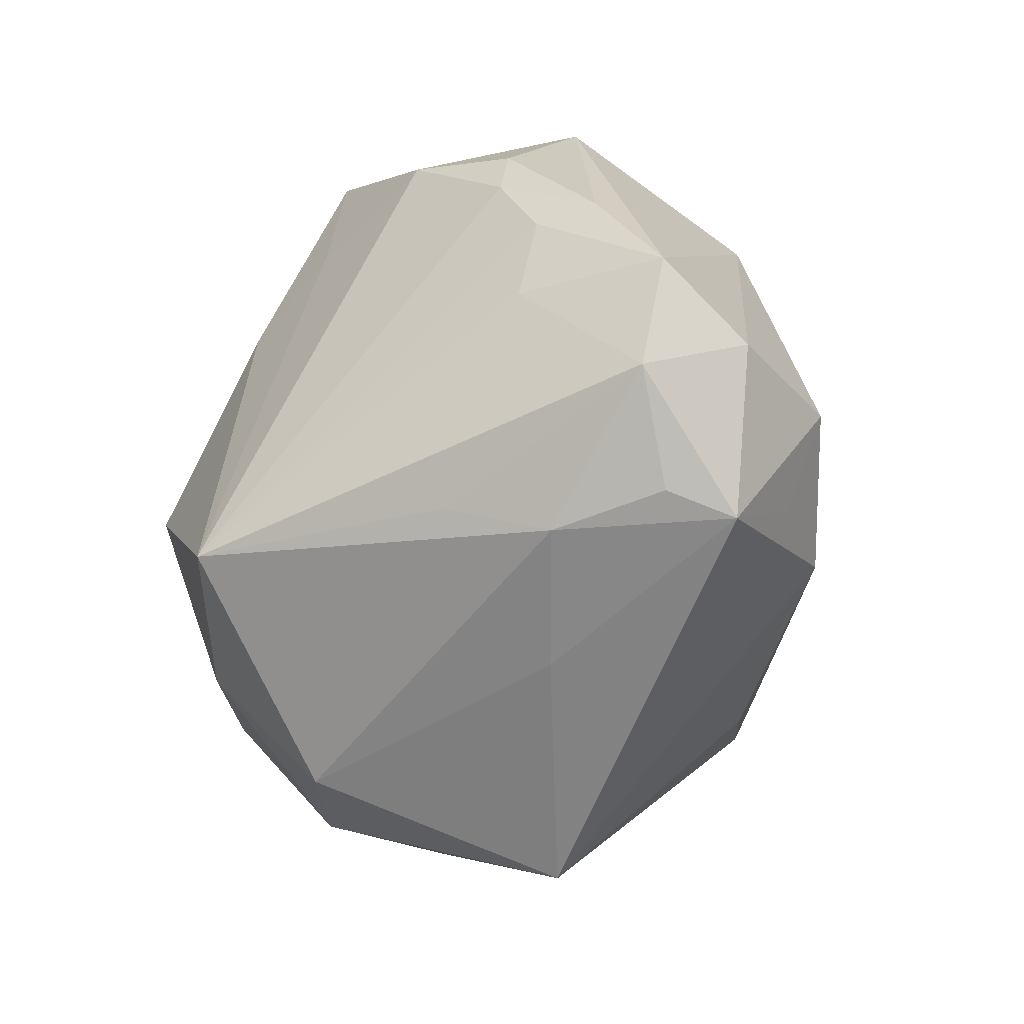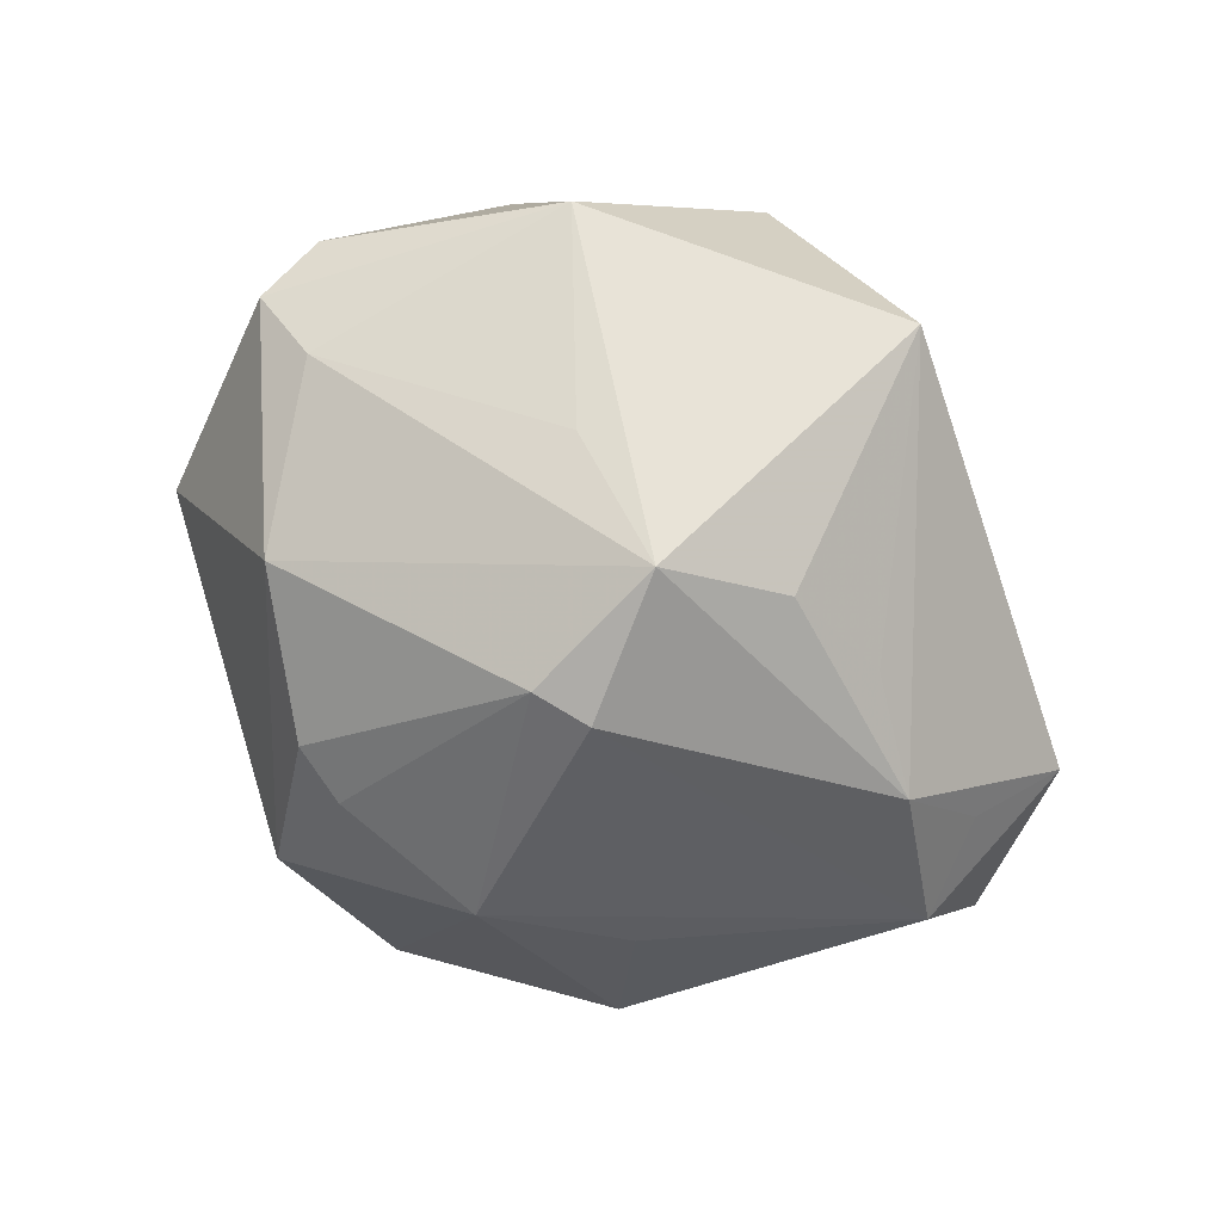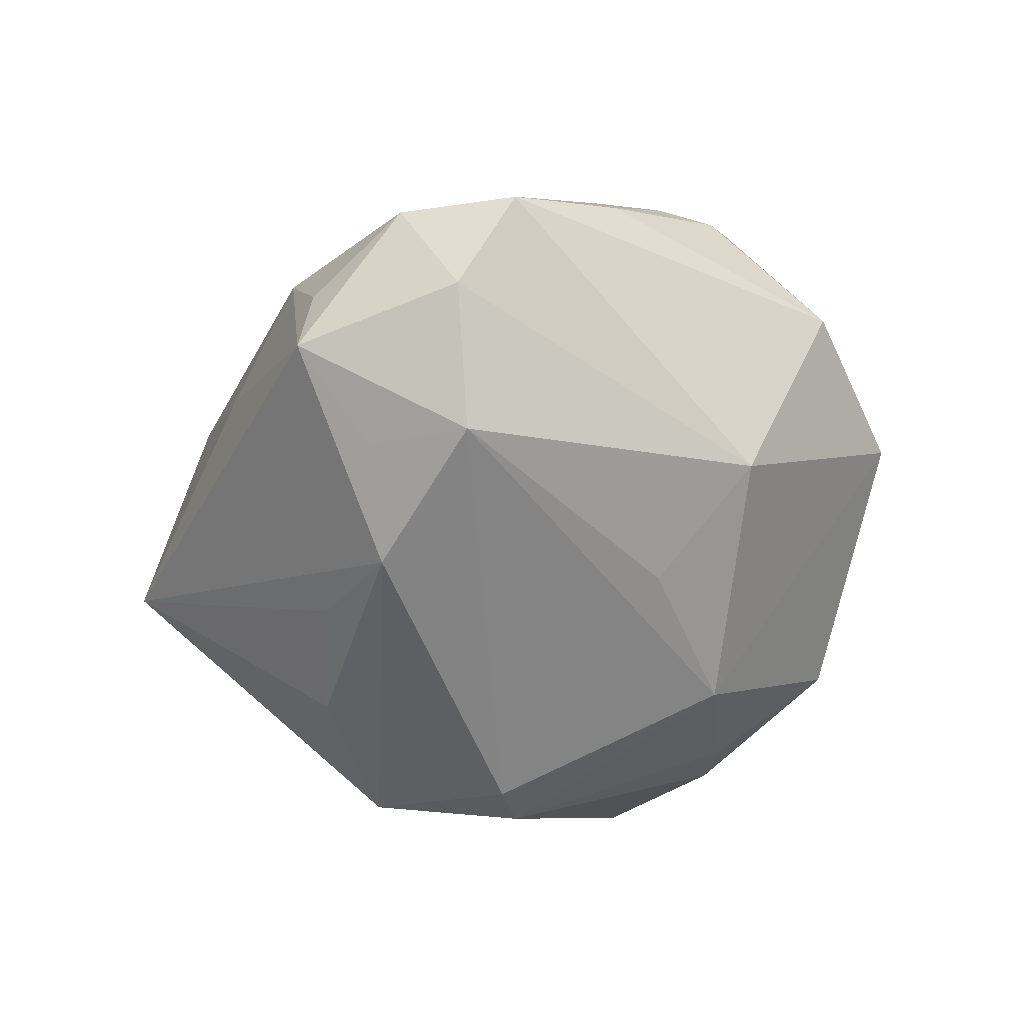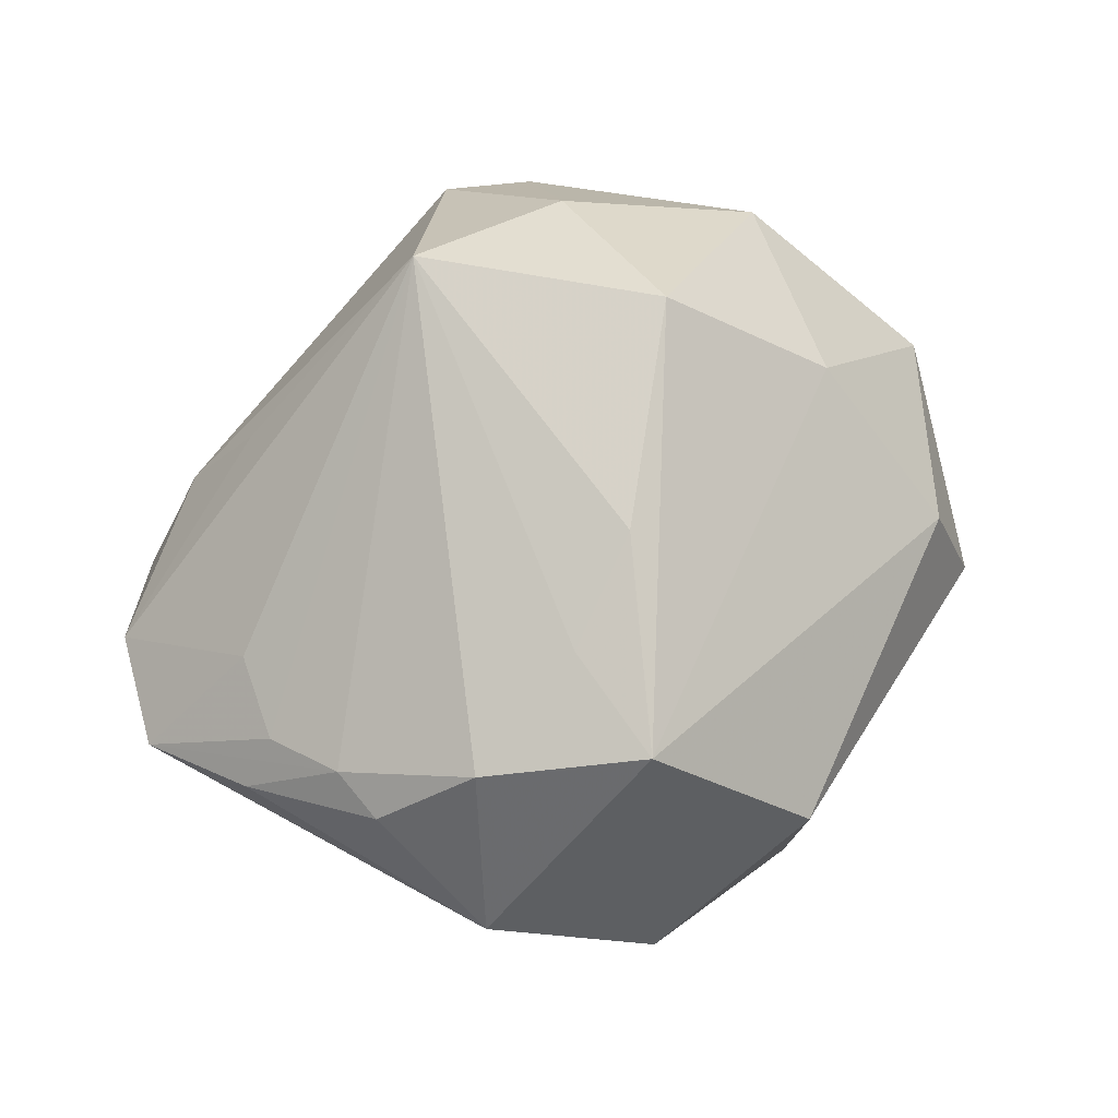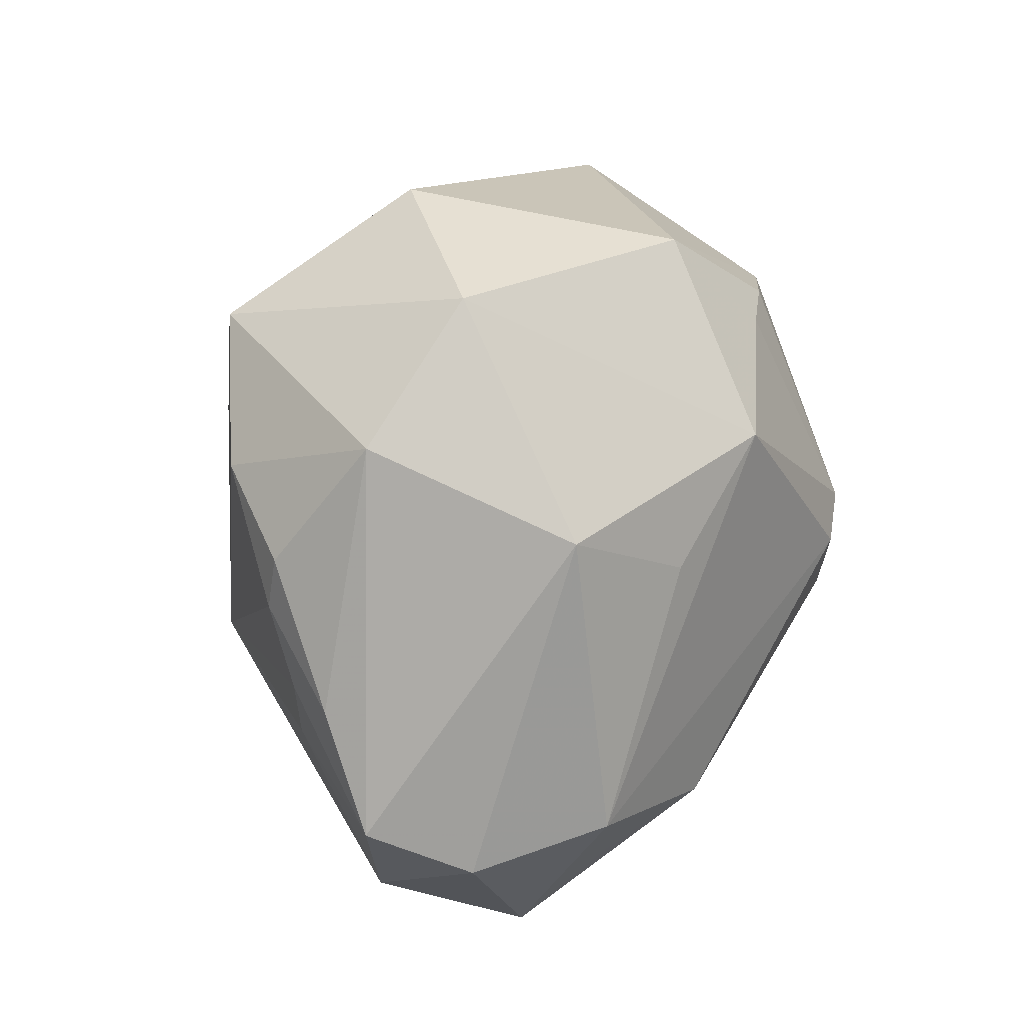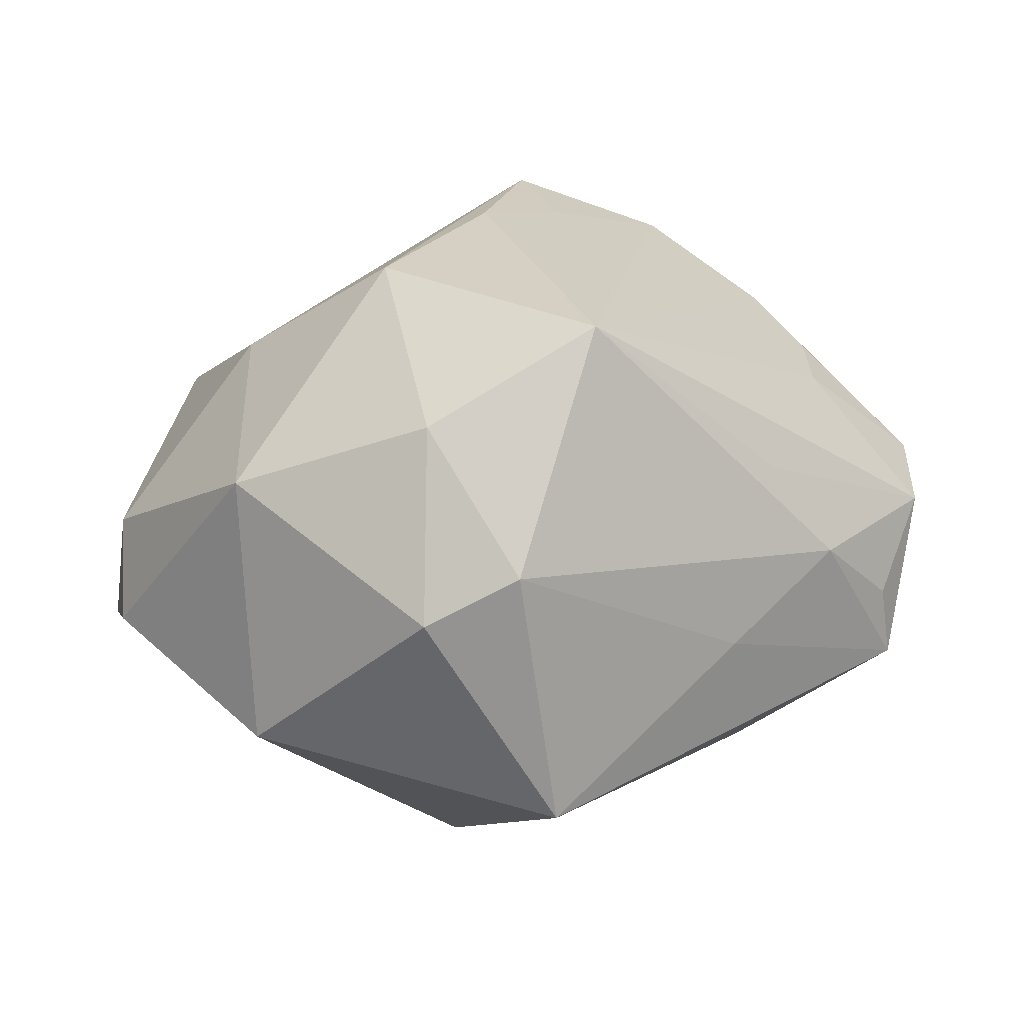
<metadata>
{"format":"obj","ext":"obj","renderer":"f3d","projection":"perspective","resolution":1024,"background":"white","views":[{"elev":-47.3,"azim":66.5,"up":"+Y"},{"elev":-69.0,"azim":-58.4,"up":"+Z"},{"elev":-37.9,"azim":76.8,"up":"+Z"},{"elev":67.0,"azim":139.3,"up":"+Z"},{"elev":33.3,"azim":104.0,"up":"+Y"},{"elev":32.9,"azim":-23.4,"up":"+Z"}]}
</metadata>
<code>
v 0.02638 -0.01908 -0.01583
v 0.01168 0.01519 0.02472
v 0.01805 0.0335 -0.0003092
v -0.03103 -0.009218 0.01643
v 0.03069 -0.006841 0.01226
v 0.000159 -0.01917 0.03085
v 0.01271 0.02597 0.0235
v 0.01899 -0.01621 -0.02296
v 0.02393 0.01689 0.02001
v -0.009976 0.02257 -0.02233
v -0.01056 -0.03543 -0.009668
v 0.03142 0.01254 0.01358
v -0.004395 0.02239 -0.02295
v -0.0003781 0.03198 -0.01549
v 0.008646 0.01777 -0.02527
v 0.00242 0.03554 0.008876
v -0.02379 0.01676 -0.02015
v 0.002162 0.01107 0.0282
v 0.02772 0.01609 -0.01282
v 0.02925 0.02402 0.005375
v -0.01212 -0.03057 0.01412
v 0.0174 -0.02246 0.01376
v -0.02027 -0.0282 0.009732
v 0.02975 -0.02636 -0.008522
v -0.01574 -0.01829 0.02366
v -0.001522 -0.01752 -0.02543
v -0.007453 0.002241 -0.03159
v -0.01065 -0.01063 -0.0302
v 0.03728 0.001095 0.007554
v 0.02209 -0.02632 0.00547
v 0.04091 -0.009144 0.003043
v 0.02928 -0.02517 -0.002019
v -0.02359 0.008201 0.02038
v -0.02036 -0.009643 -0.02126
v -0.01329 -0.002019 0.03139
v -0.03814 0.006923 0.004691
v 0.0384 -0.01373 -0.006111
v -0.04014 0.002629 -0.003794
v 0.03196 -0.01133 -0.01704
v 0.03352 0.0004118 0.01169
v 0.0314 0.007382 0.01441
v -0.002763 -0.000158 -0.03193
v -0.03286 -0.01674 -0.006792
v 0.01018 -0.0299 0.0002762
v -0.0255 0.02253 0.009592
v 0.03636 -0.0187 0.003309
v -0.03441 0.006609 -0.01215
v -0.03932 0.008493 -0.006962
v 0.01933 0.00937 -0.02066
v 0.008676 -0.01952 -0.02169
v -0.0283 0.02524 -0.001391
f 28 34 47
f 28 47 17
f 17 47 48
f 43 28 11
f 43 34 28
f 48 47 43
f 43 47 34
f 33 35 7
f 7 45 33
f 33 4 35
f 16 45 7
f 23 43 11
f 4 43 23
f 7 35 18
f 35 6 18
f 15 14 3
f 14 16 3
f 3 16 7
f 42 8 28
f 15 39 42
f 39 8 42
f 10 17 14
f 14 17 51
f 51 16 14
f 45 16 51
f 51 17 48
f 48 43 38
f 38 43 4
f 21 30 6
f 21 23 11
f 31 40 5
f 5 40 6
f 5 46 31
f 6 46 5
f 11 28 26
f 28 8 26
f 44 21 11
f 30 21 44
f 13 14 15
f 13 10 14
f 36 33 45
f 48 38 36
f 36 51 48
f 45 51 36
f 4 33 36
f 36 38 4
f 4 23 25
f 23 21 25
f 25 21 6
f 35 4 25
f 25 6 35
f 6 30 22
f 22 46 6
f 30 46 22
f 31 46 37
f 7 18 2
f 2 18 6
f 50 8 11
f 11 26 50
f 50 26 8
f 32 46 30
f 49 39 15
f 31 37 19
f 15 3 19
f 19 49 15
f 39 49 19
f 19 37 39
f 7 2 9
f 9 2 6
f 10 13 27
f 17 10 27
f 15 42 27
f 27 13 15
f 28 17 27
f 27 42 28
f 24 37 46
f 46 32 24
f 39 37 24
f 11 8 24
f 24 44 11
f 30 44 24
f 24 32 30
f 12 29 20
f 20 19 3
f 31 19 20
f 20 29 31
f 20 9 12
f 20 3 7
f 7 9 20
f 41 9 6
f 6 40 41
f 12 9 41
f 41 29 12
f 41 40 31
f 31 29 41
f 1 8 39
f 39 24 1
f 1 24 8

</code>
